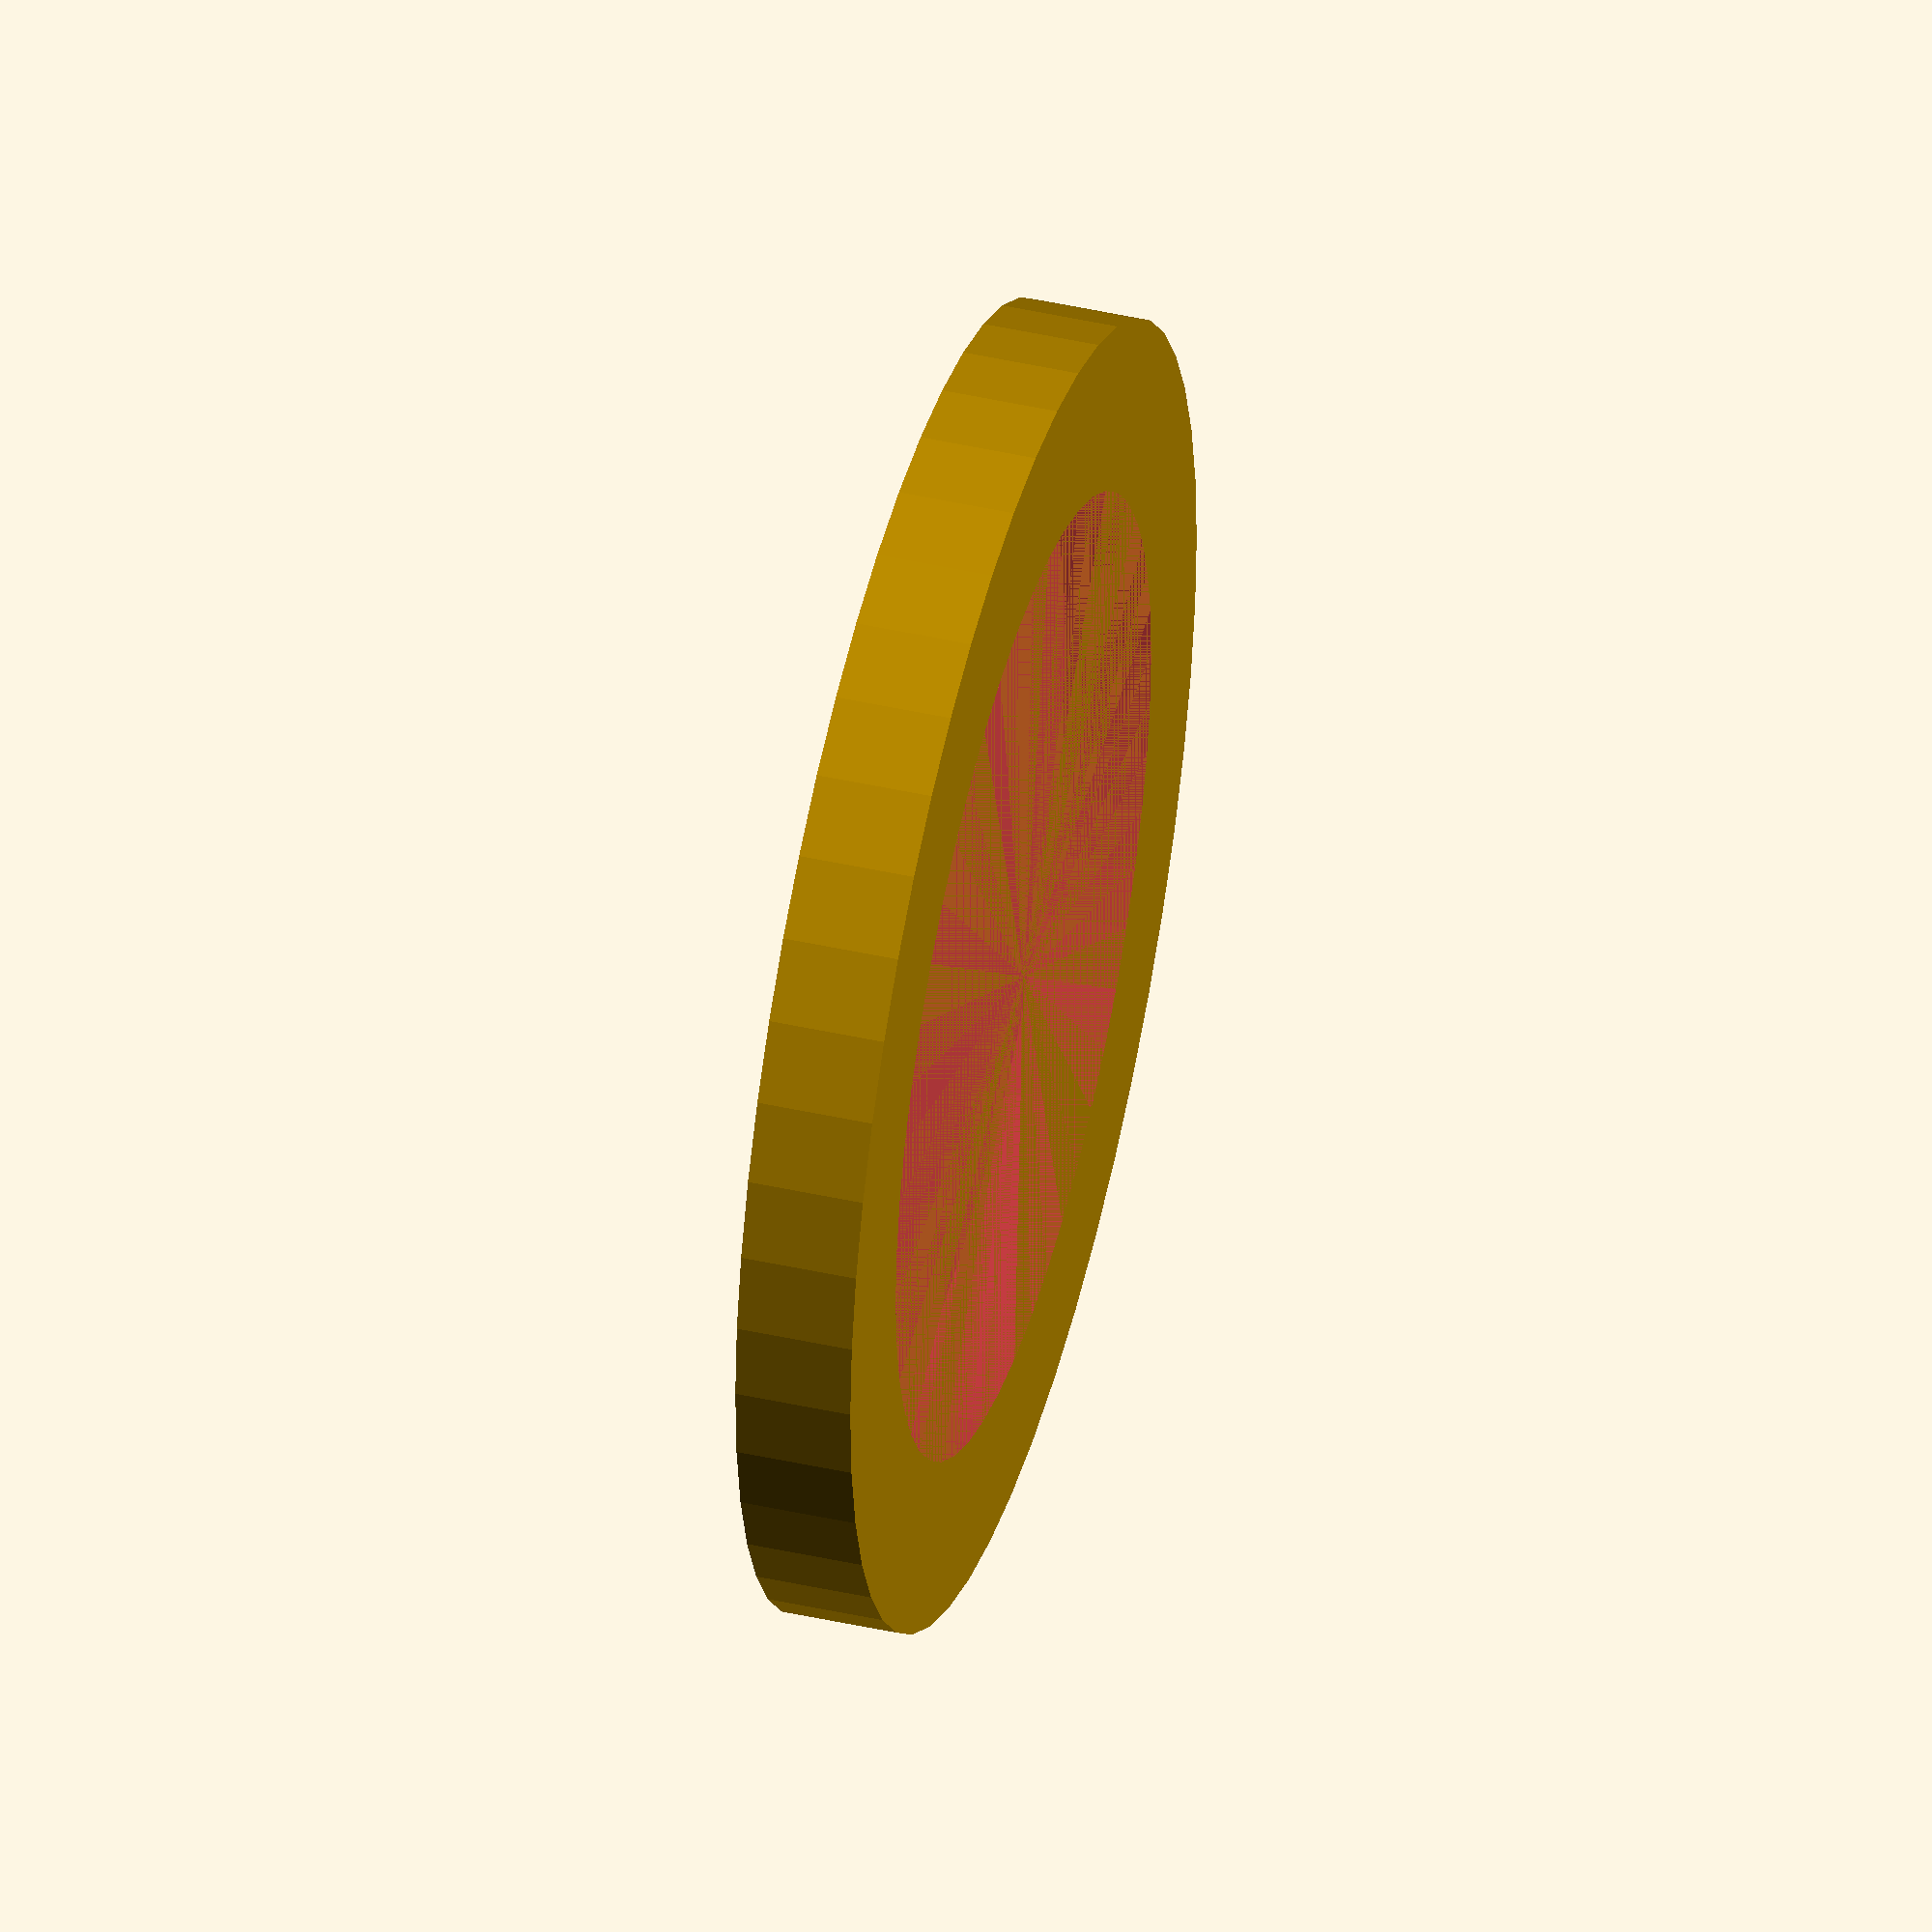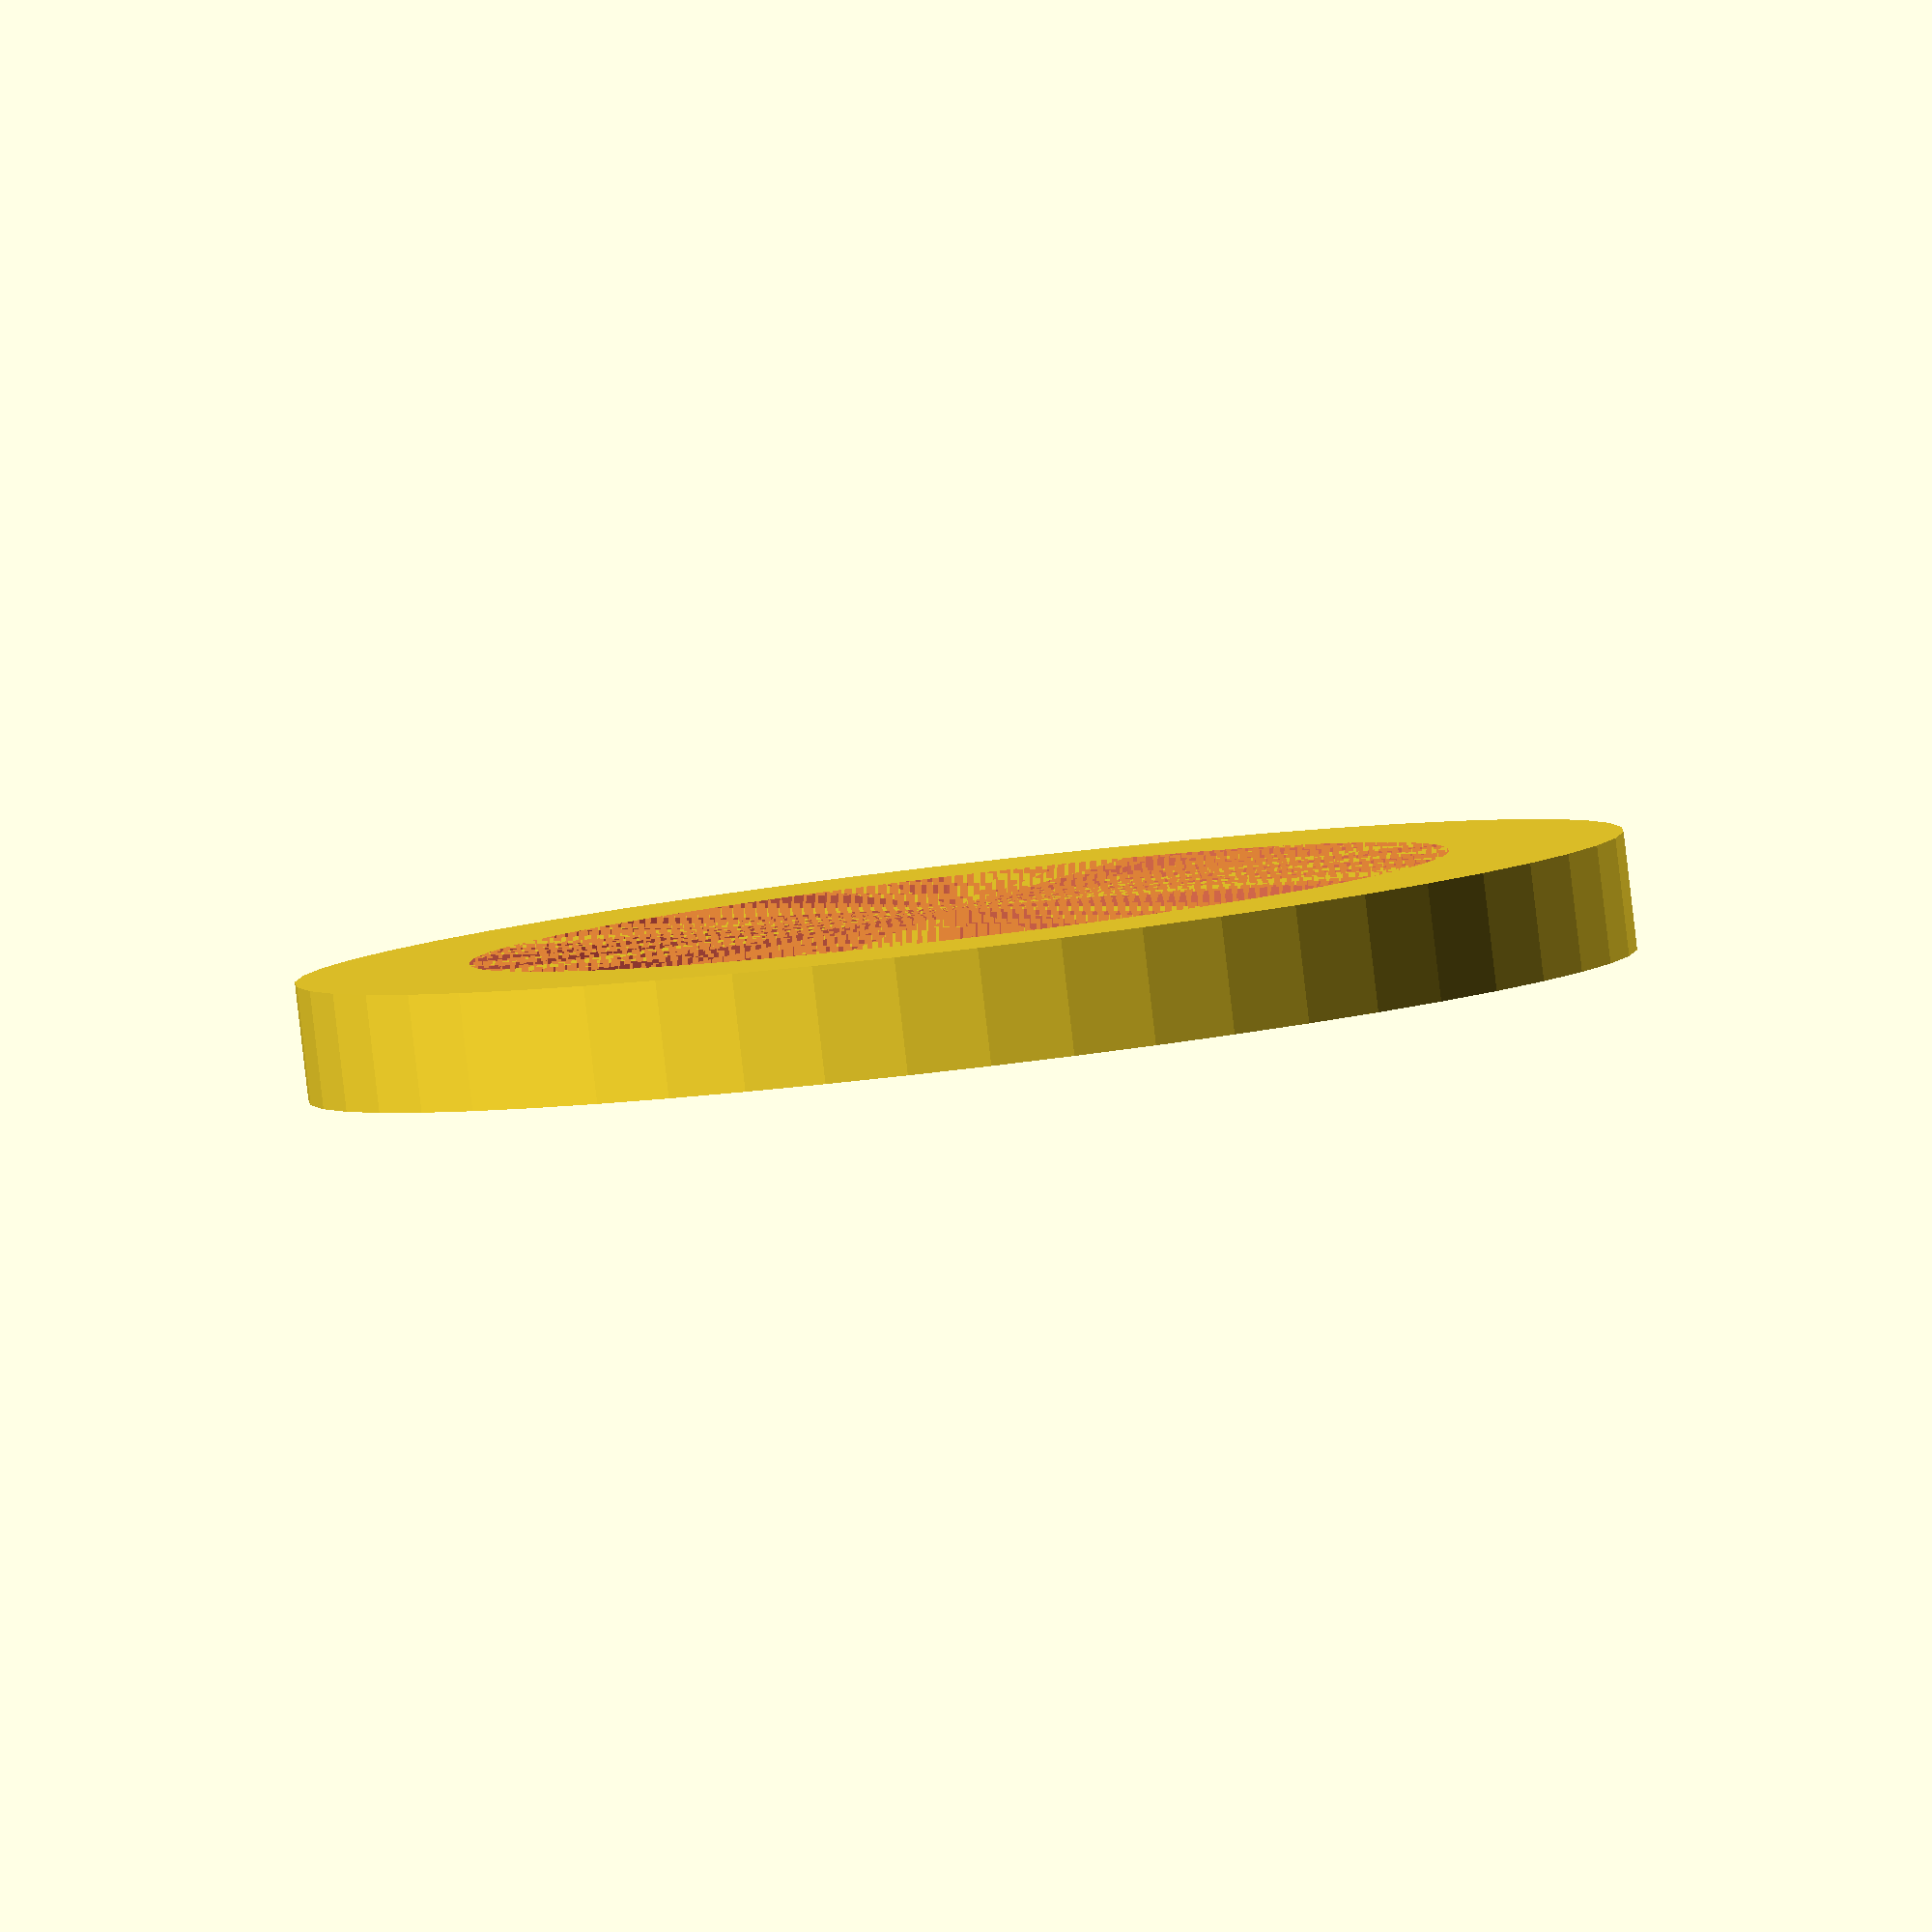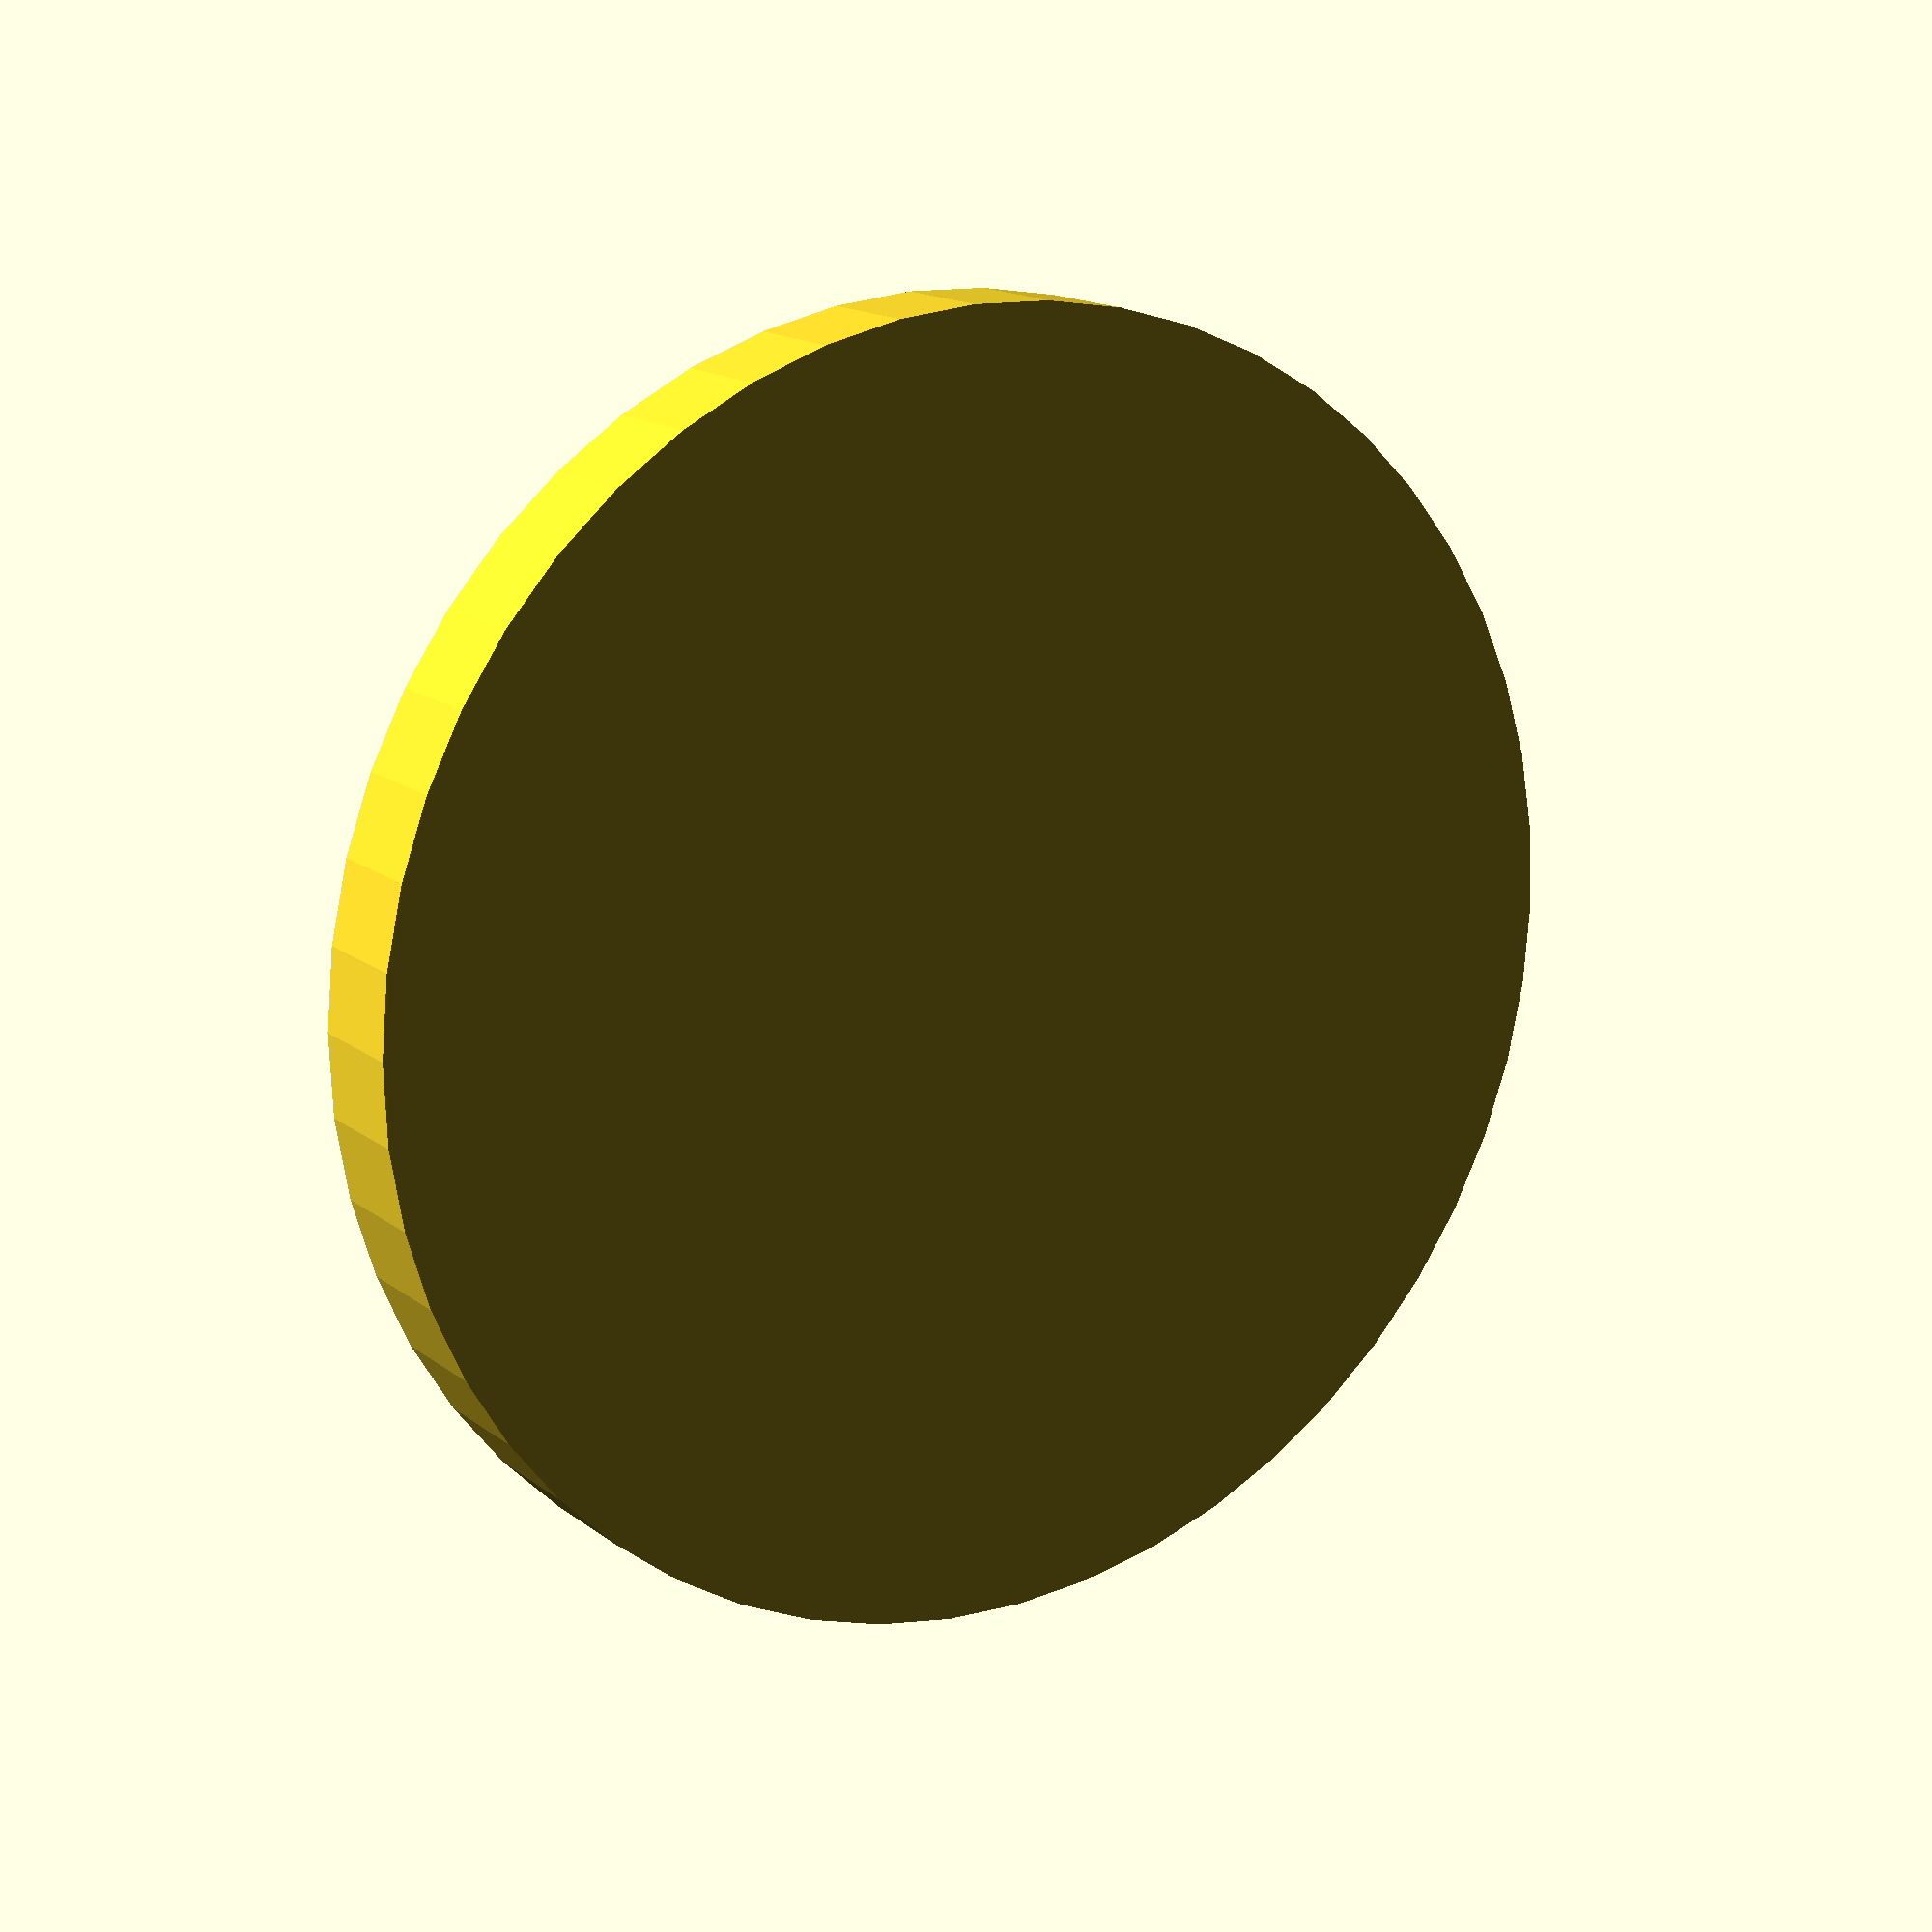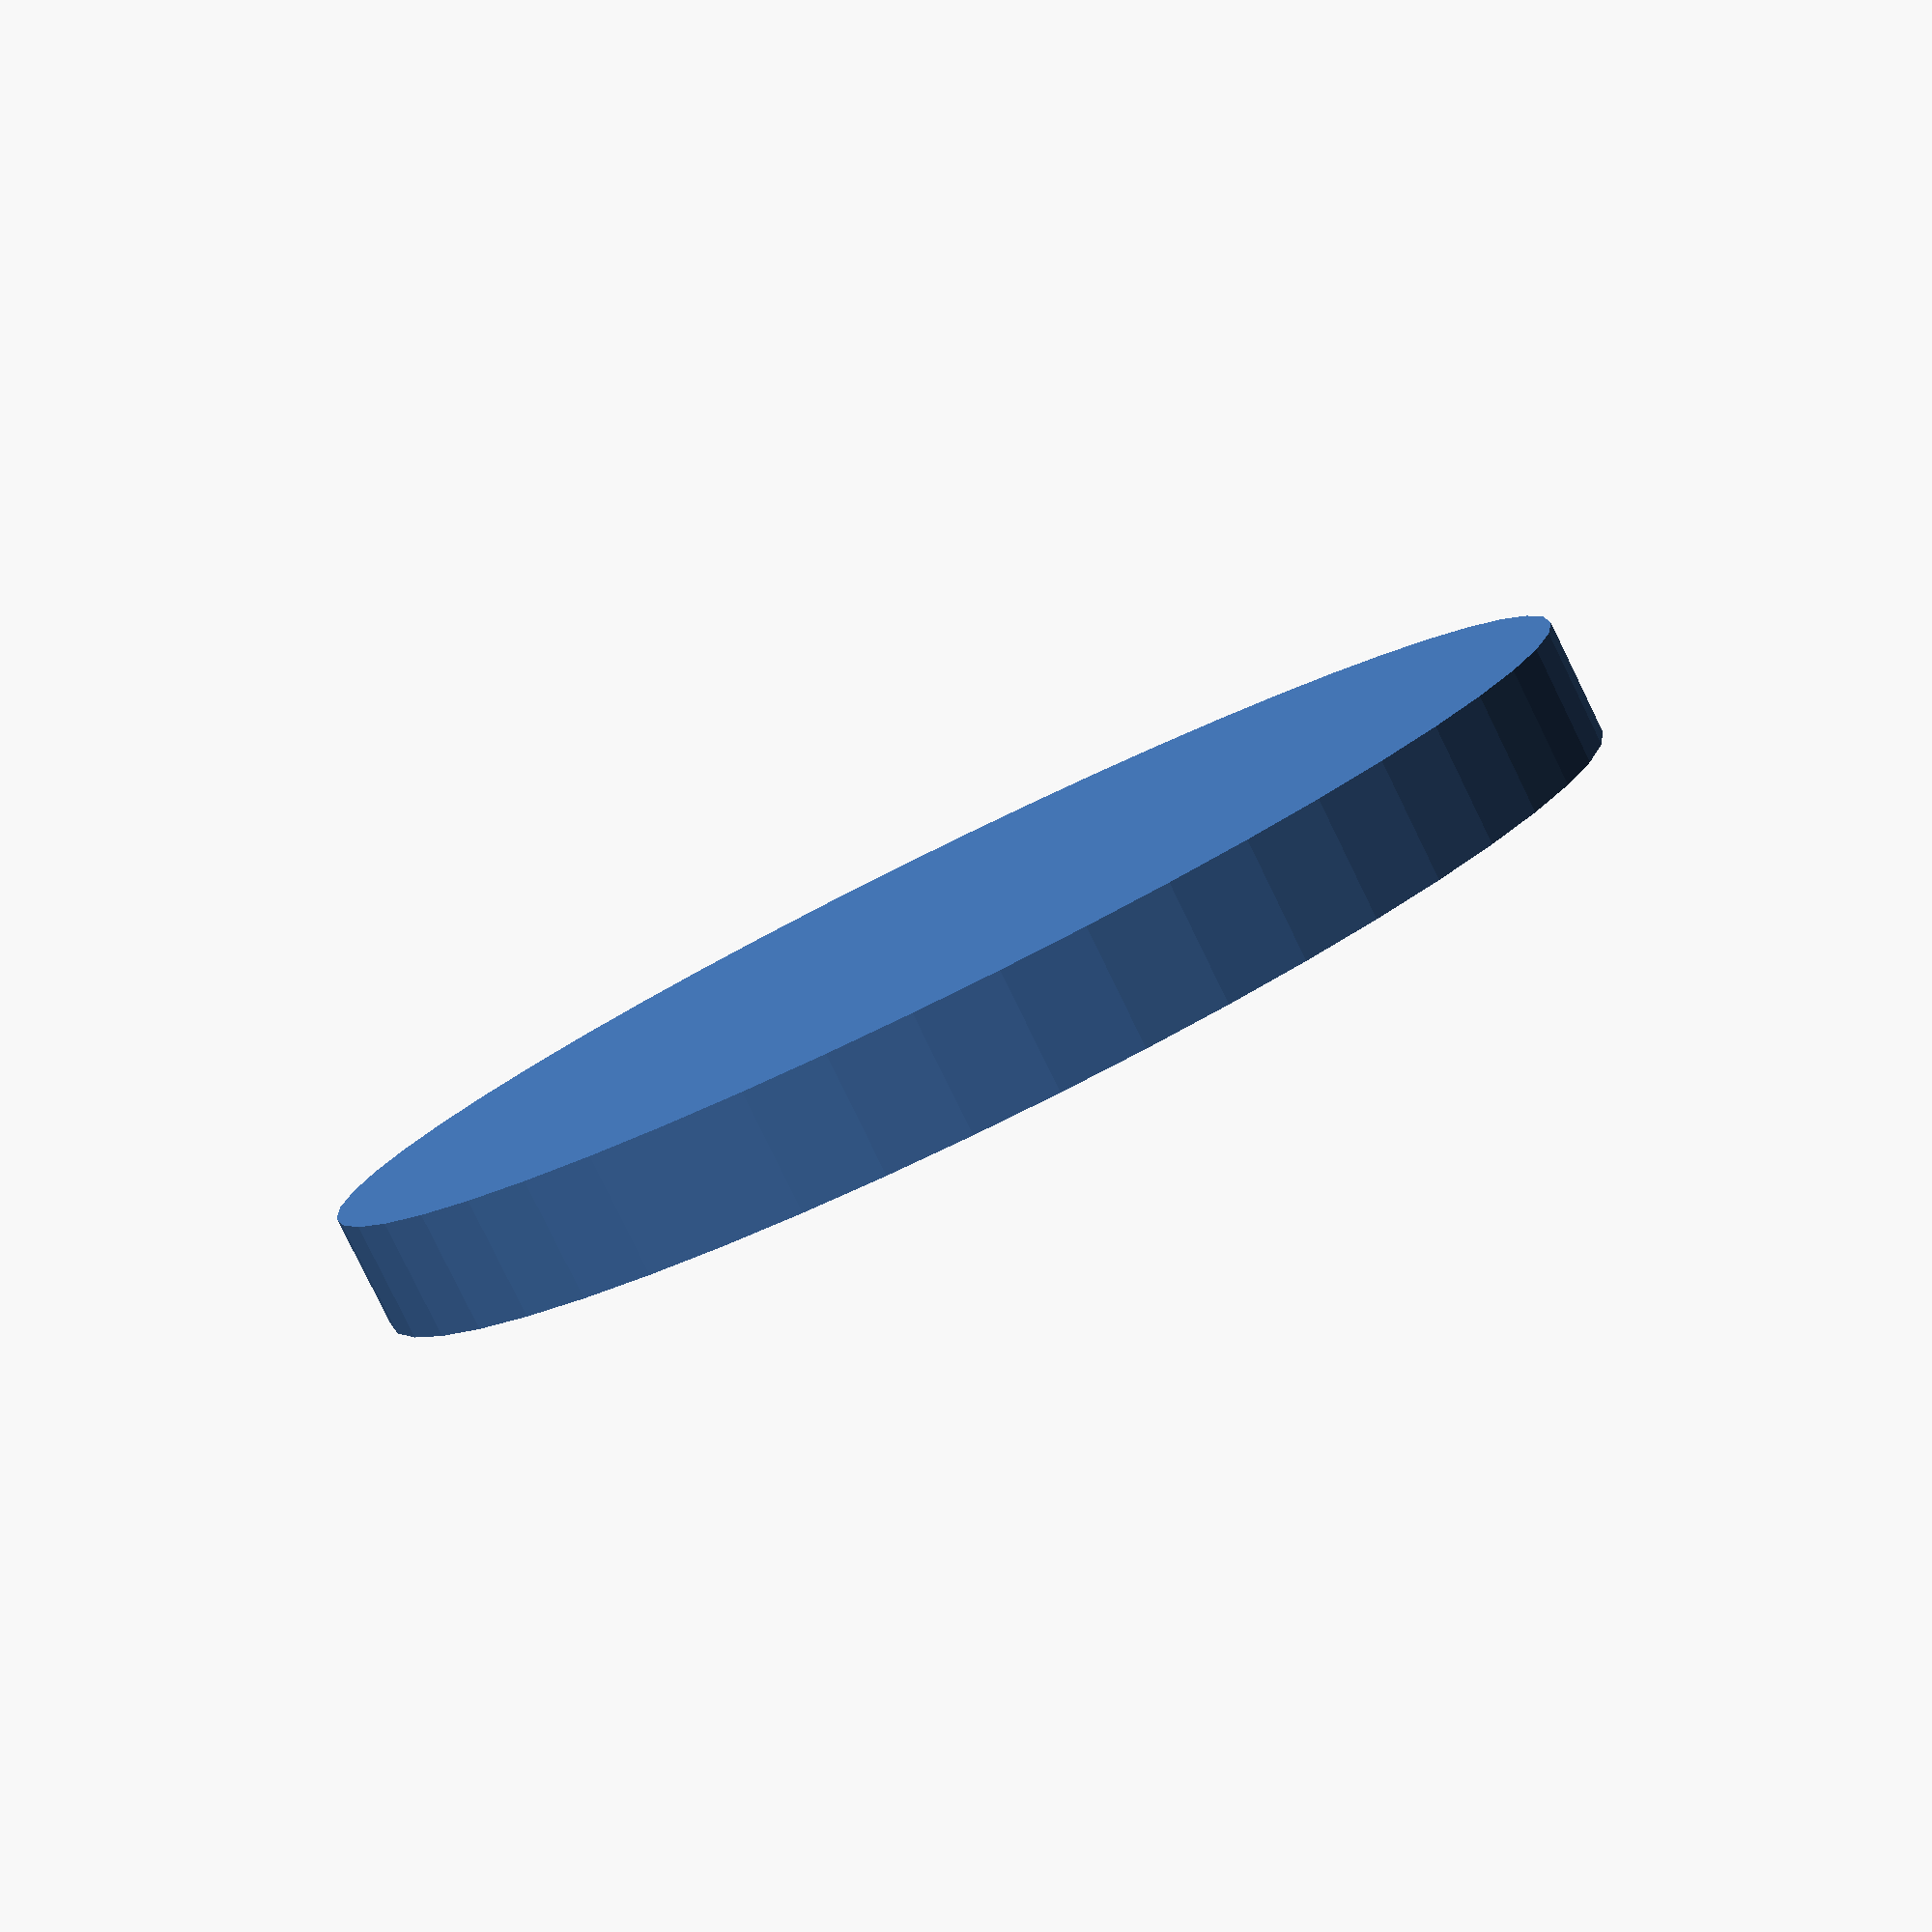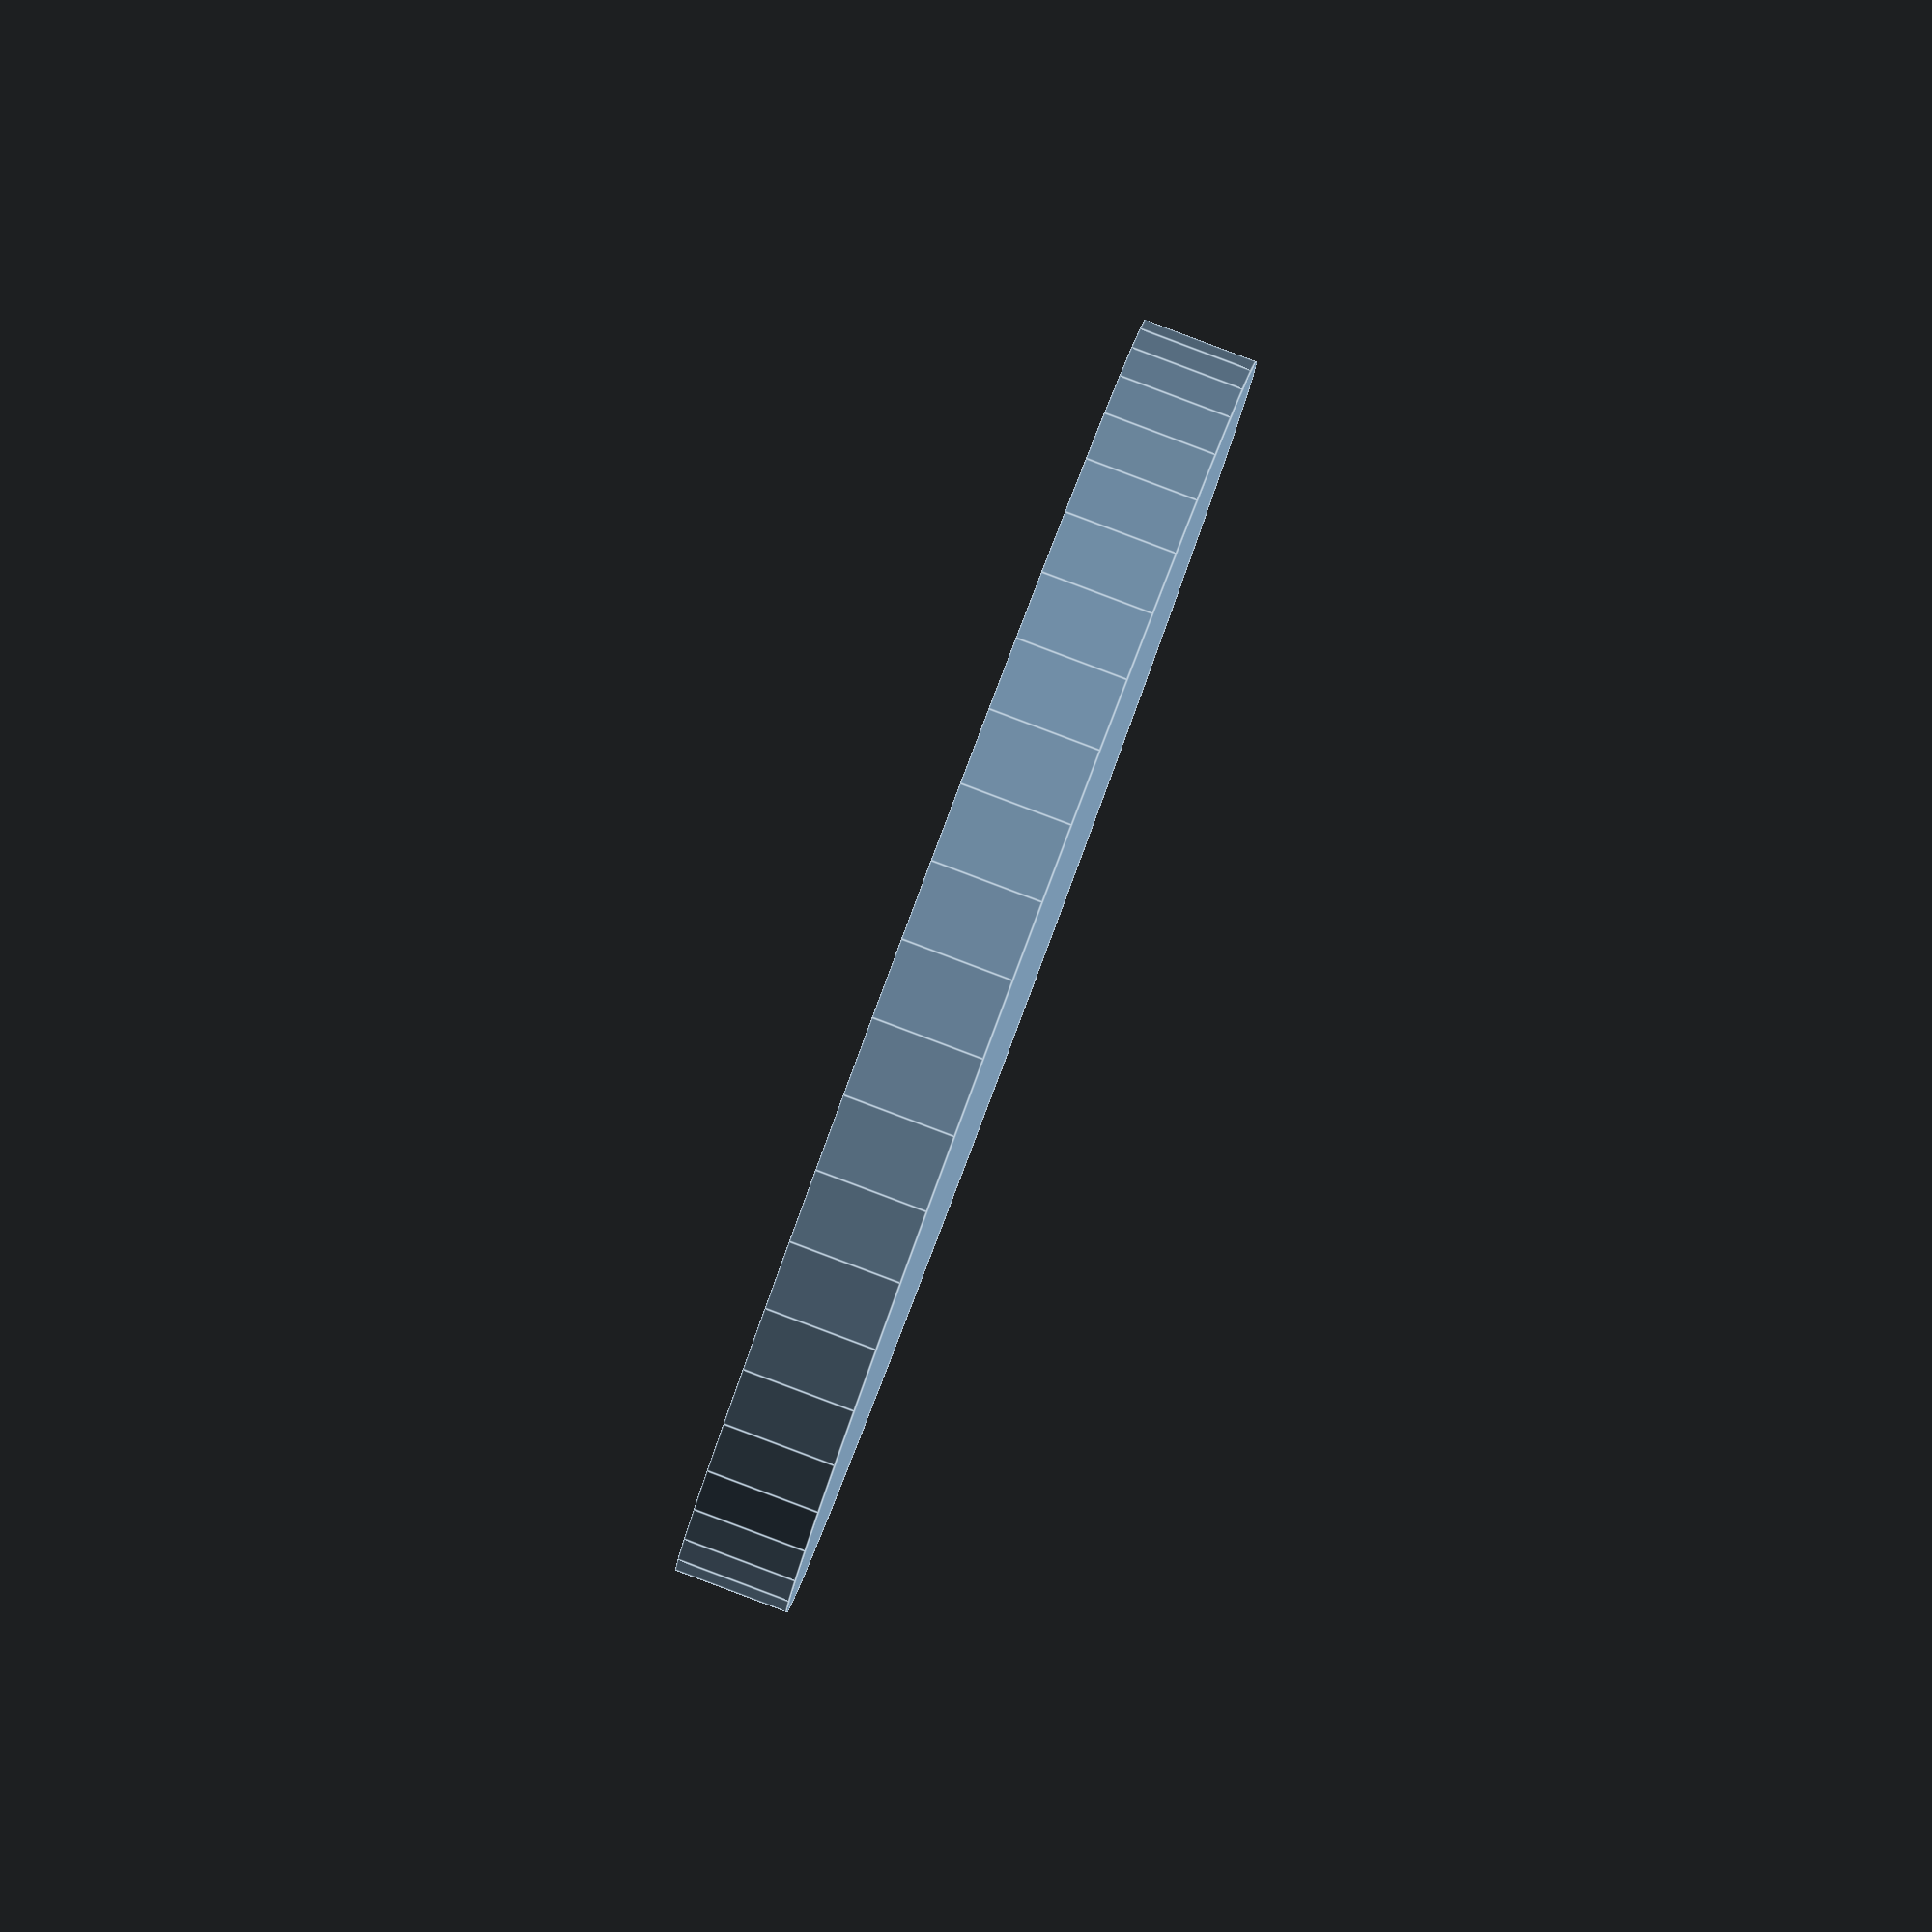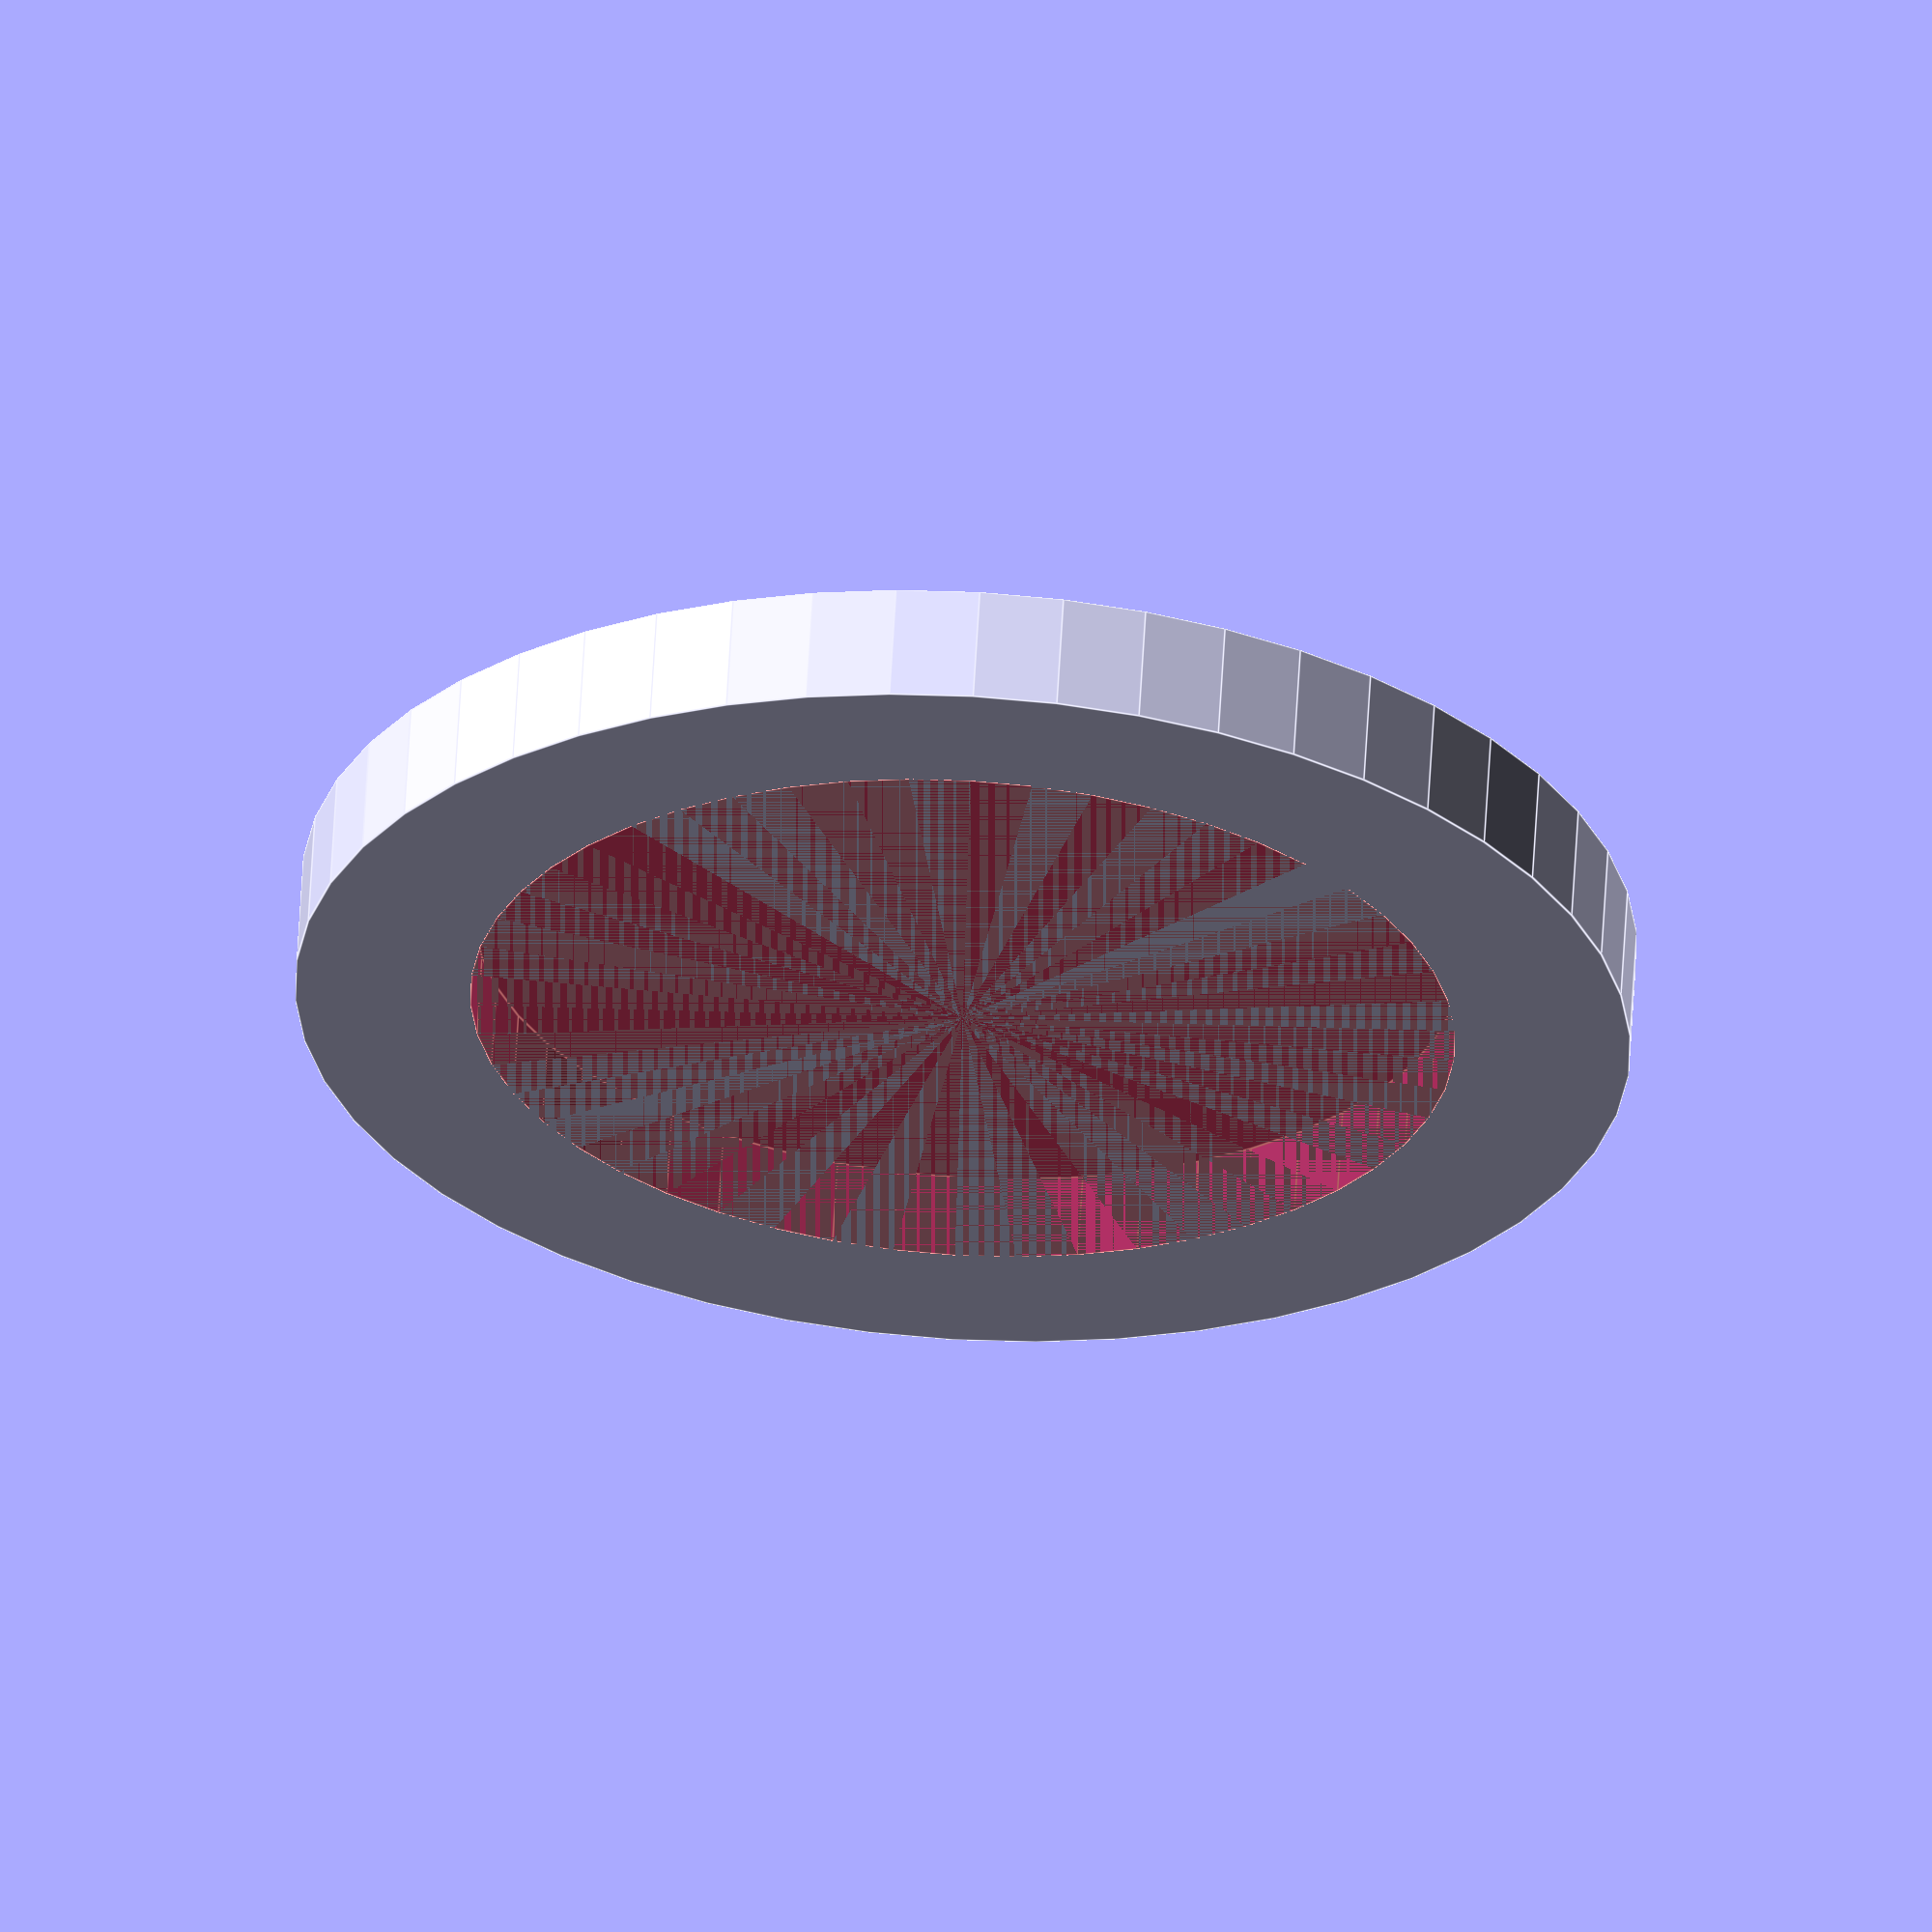
<openscad>
$fn = 50;


difference() {
	union() {
		translate(v = [0, 0, -4.0000000000]) {
			cylinder(h = 4, r = 22.5000000000);
		}
	}
	union() {
		#translate(v = [0, 0, -3.0000000000]) {
			cylinder(h = 3, r = 16.6000000000);
		}
	}
}
</openscad>
<views>
elev=136.9 azim=72.4 roll=255.0 proj=o view=wireframe
elev=86.3 azim=38.0 roll=6.6 proj=o view=wireframe
elev=165.2 azim=279.5 roll=32.0 proj=p view=wireframe
elev=82.8 azim=138.5 roll=206.1 proj=p view=wireframe
elev=92.6 azim=200.2 roll=69.4 proj=o view=edges
elev=118.8 azim=62.1 roll=176.8 proj=o view=edges
</views>
